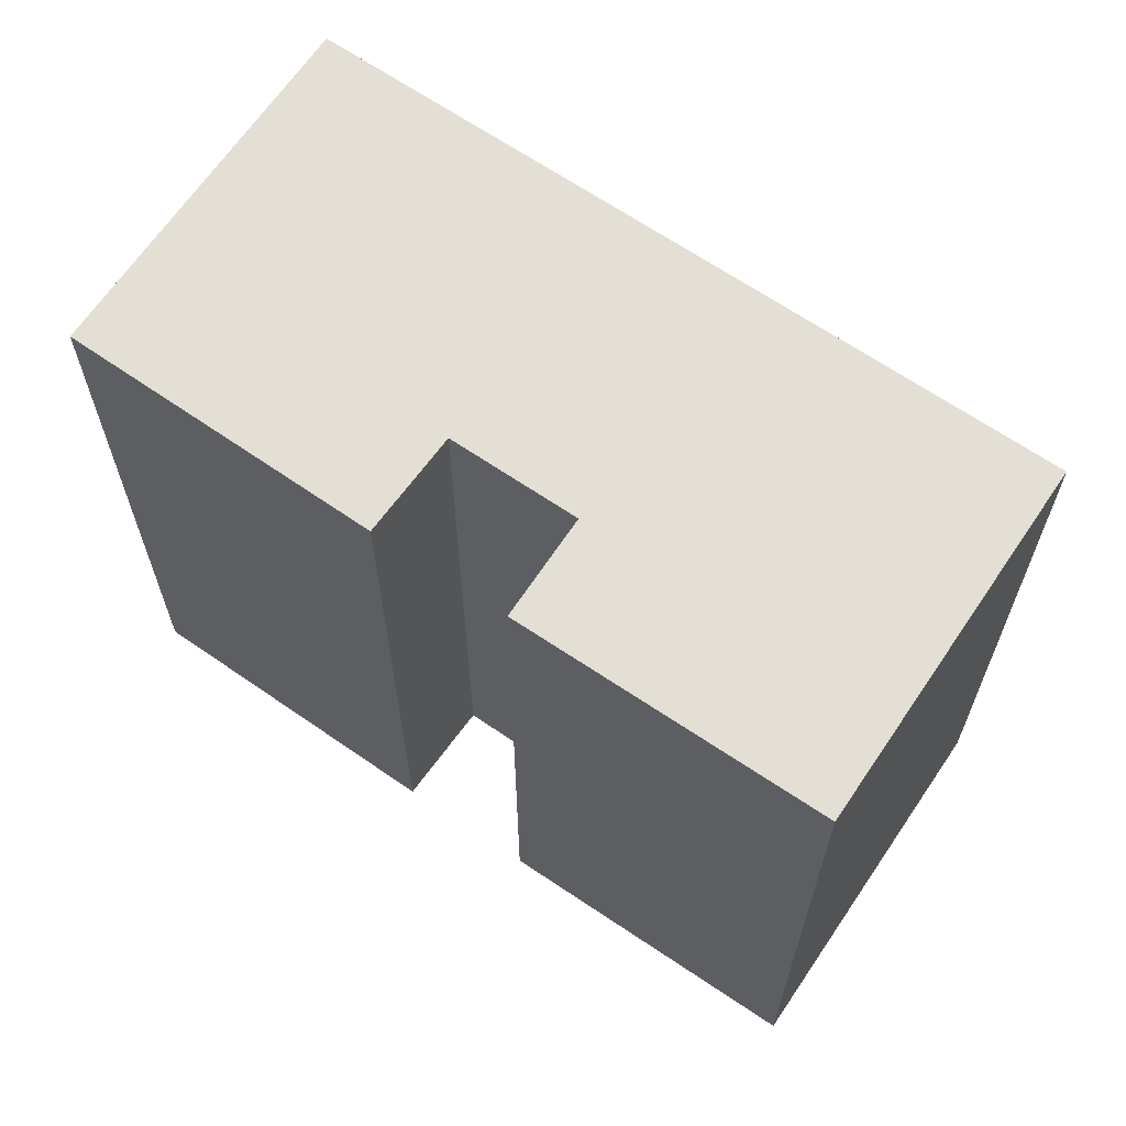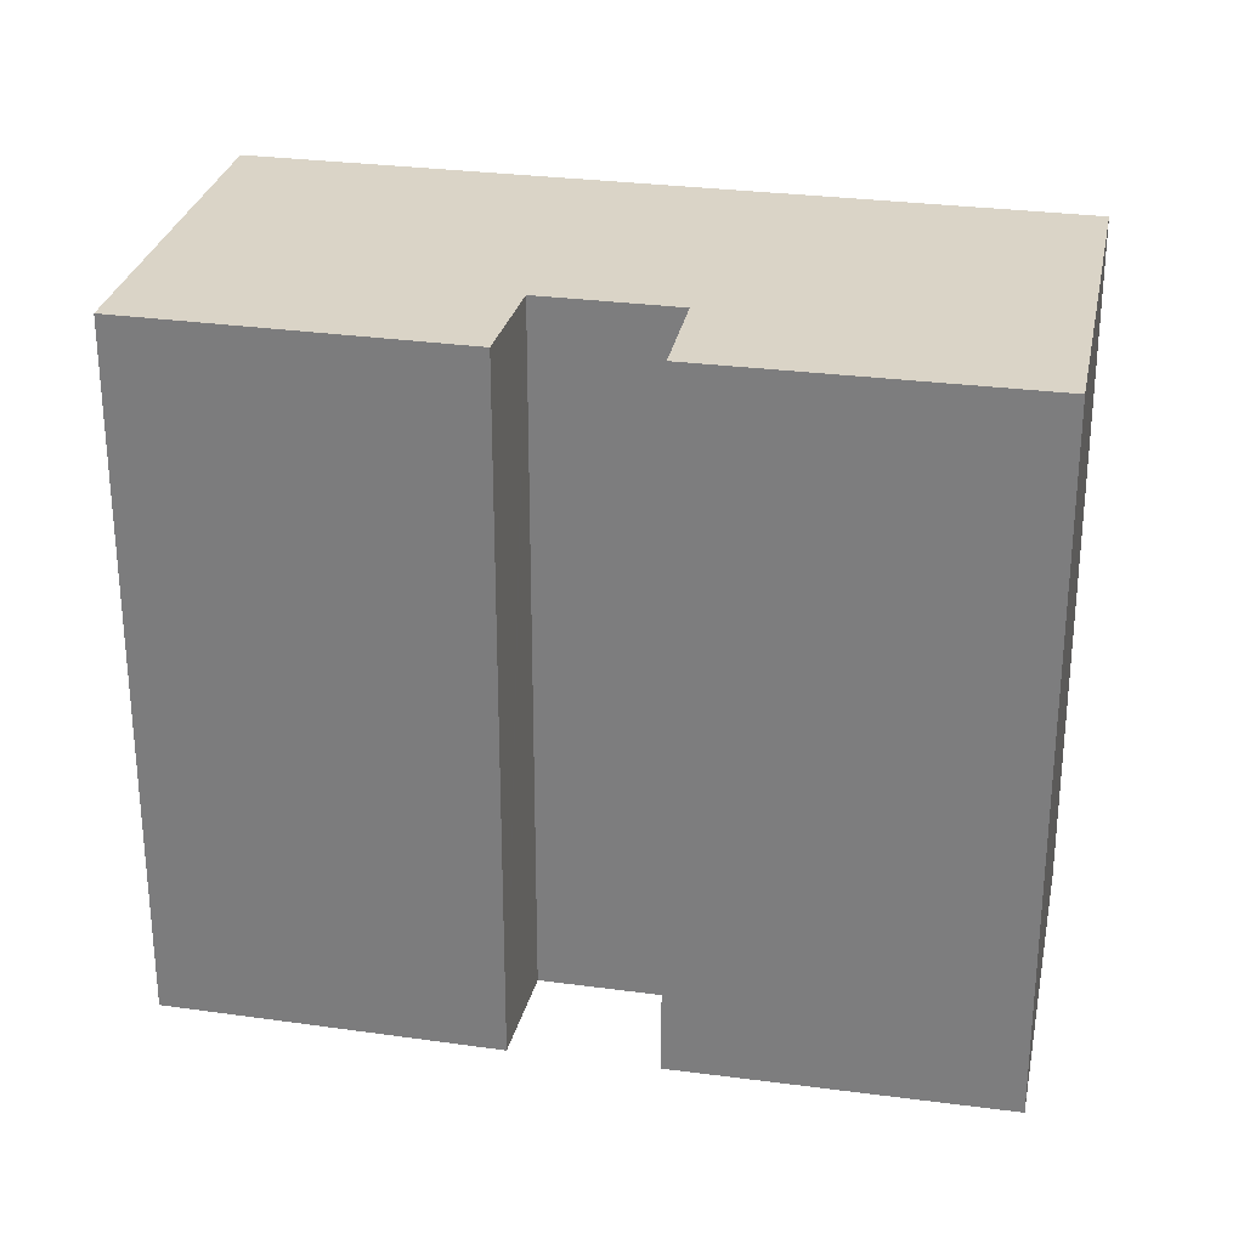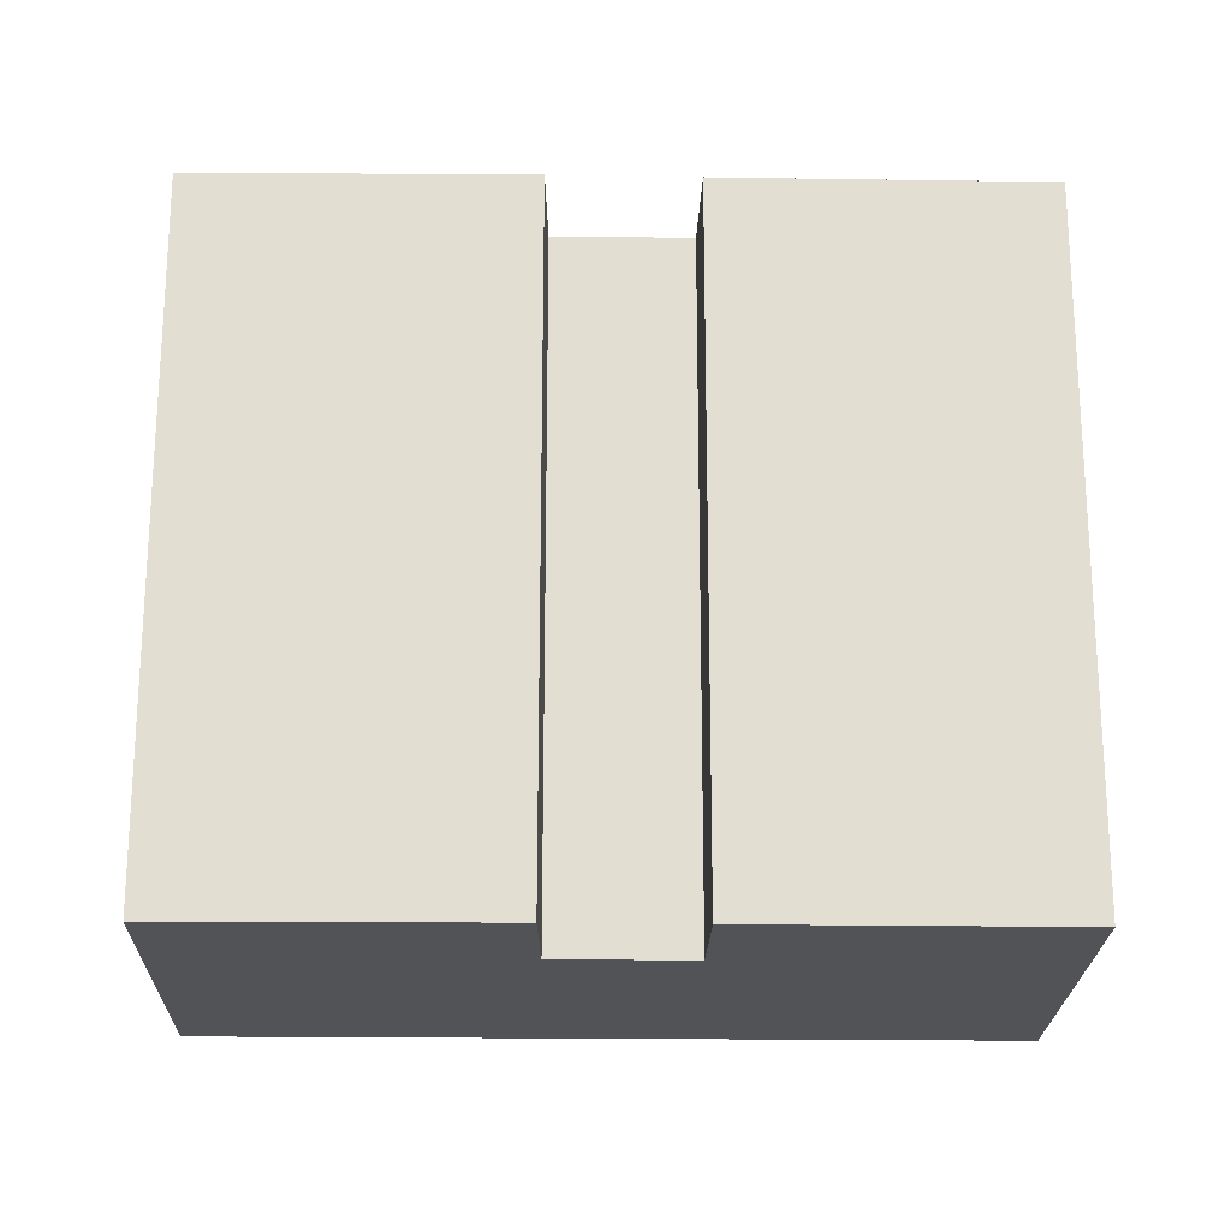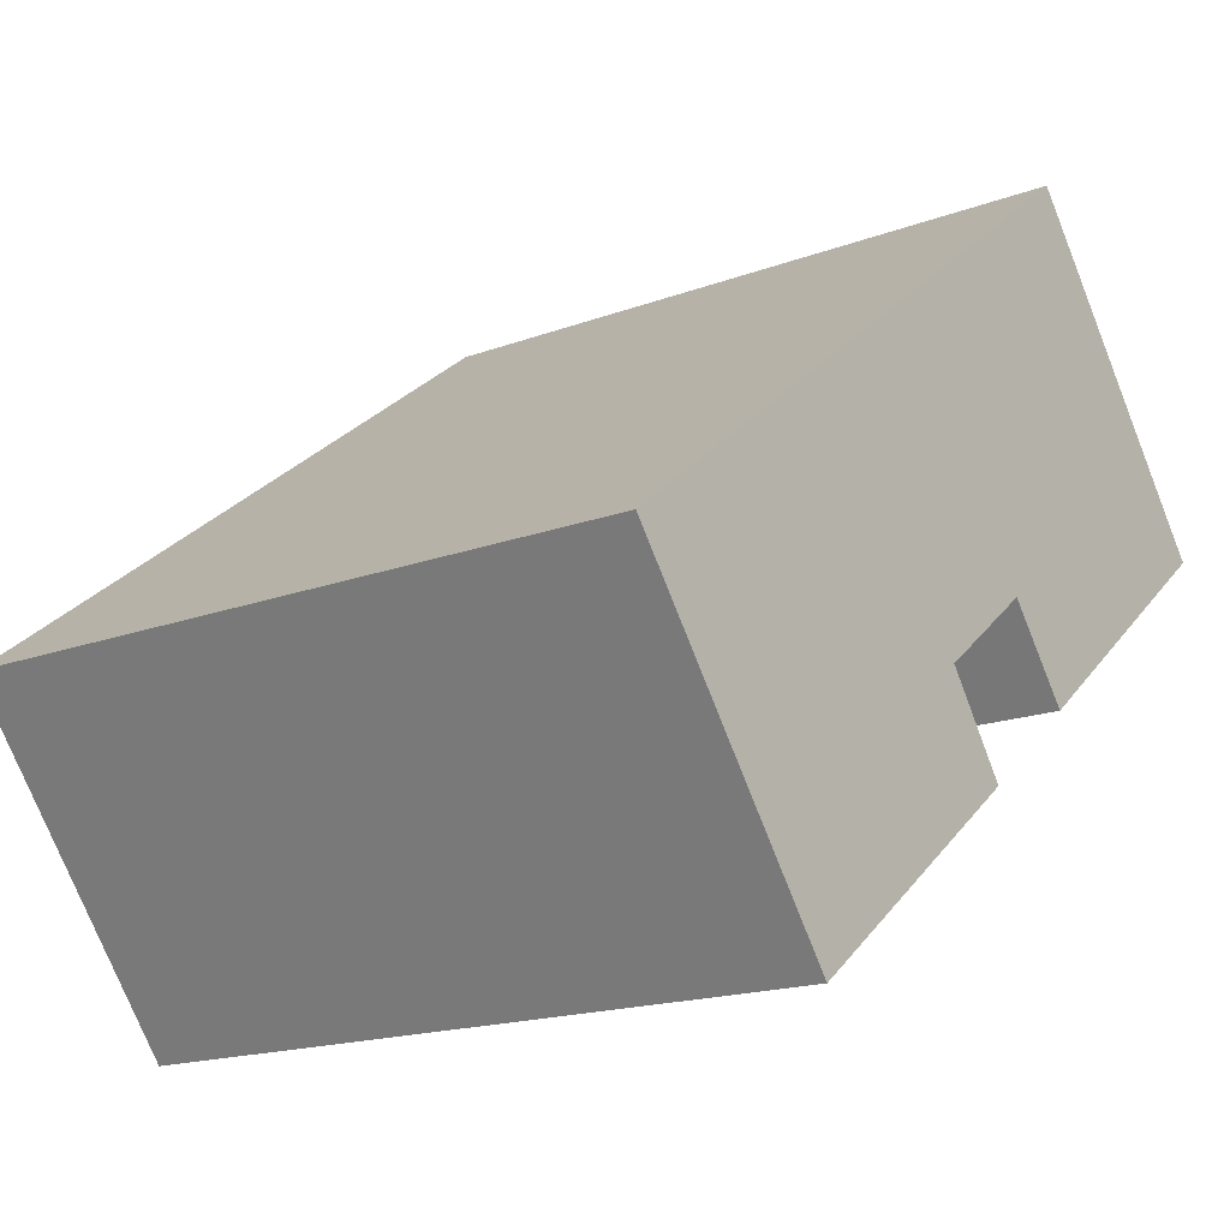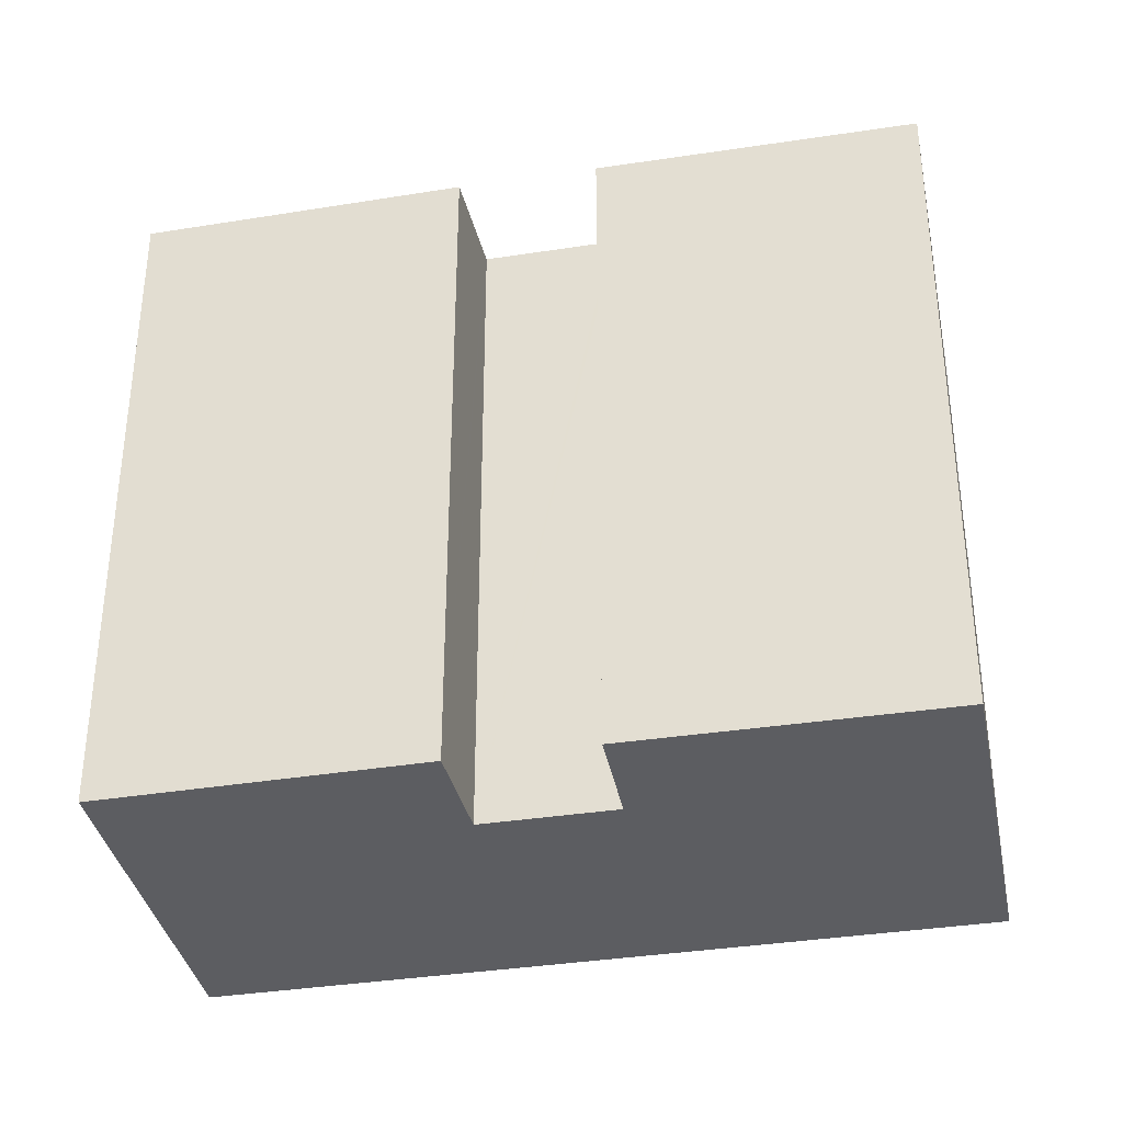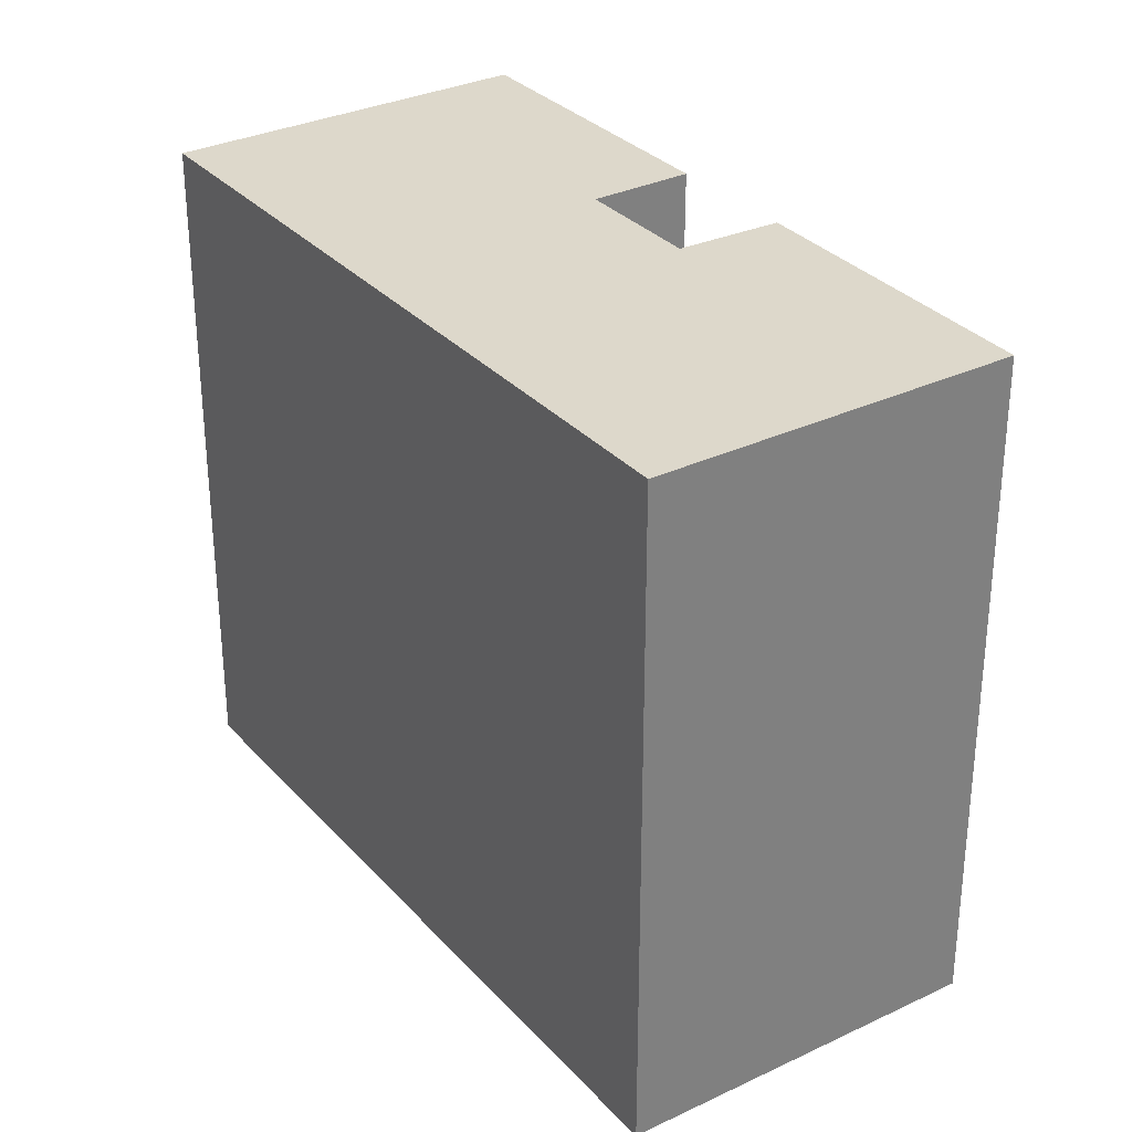
<metadata>
{"format":"obj","ext":"obj","renderer":"f3d","projection":"perspective","resolution":1024,"background":"white","views":[{"elev":66.3,"azim":-108.0,"up":"+Y"},{"elev":28.9,"azim":-130.9,"up":"+Y"},{"elev":-22.1,"azim":-143.5,"up":"+Y"},{"elev":-17.0,"azim":127.1,"up":"+Z"},{"elev":-36.5,"azim":-130.9,"up":"+Y"},{"elev":31.3,"azim":93.6,"up":"+Y"}]}
</metadata>
<code>
v  1.624 17.63 2.074
v  6.534 17.63 -5.097
v  0 17.63 1.079e-15
v  8.196 17.63 -2.999
v  6.014 17.63 7.683
v  8.259 17.63 -2.92
v  8.342 17.63 -2.984
v  10.86 17.63 -4.929
v  11.02 17.63 -5.054
v  17.72 17.63 -10.35
v  15.15 17.63 0.631
v  22.07 17.63 -4.712
v  12.67 17.63 2.545
v  10.96 17.63 -5.135
v  16.11 17.63 -12.44
v  9.373 17.63 -7.341
v  0 0 0
v  6.014 -4.704e-16 7.683
v  1.624 -1.27e-16 2.074
v  9.373 4.495e-16 -7.341
v  11.02 3.095e-16 -5.054
v  10.96 3.144e-16 -5.135
v  12.67 -1.558e-16 2.545
v  22.07 2.885e-16 -4.712
v  15.15 -3.864e-17 0.631
v  16.11 7.615e-16 -12.44
v  17.72 6.339e-16 -10.35
v  8.259 1.788e-16 -2.92
v  6.534 3.121e-16 -5.097
v  8.196 1.836e-16 -2.999
v  10.86 3.018e-16 -4.929
v  8.342 1.827e-16 -2.984
g defaultobject
f 1 2 3
f 2 1 4
f 4 1 5
f 4 5 6
f 6 5 7
f 7 5 8
f 8 5 9
f 9 5 10
f 10 5 11
f 10 11 12
f 11 5 13
f 14 15 16
f 15 14 10
f 10 14 9
f 17 1 3
f 1 17 5
f 5 17 18
f 18 17 19
f 20 14 16
f 14 20 9
f 9 20 21
f 21 20 22
f 18 13 5
f 13 18 11
f 11 18 12
f 12 18 23
f 12 23 24
f 24 23 25
f 24 10 12
f 10 24 15
f 15 24 26
f 26 24 27
f 28 4 6
f 4 28 2
f 2 28 29
f 29 28 30
f 26 16 15
f 16 26 20
f 21 8 9
f 8 21 7
f 7 21 6
f 6 21 31
f 6 31 32
f 6 32 28
f 29 3 2
f 3 29 17
f 26 27 20
f 24 20 27
f 25 20 24
f 22 20 25
f 21 22 25
f 31 21 25
f 32 31 25
f 23 32 25
f 18 32 23
f 28 32 18
f 30 28 18
f 29 30 18
f 19 29 18
f 17 29 19

</code>
